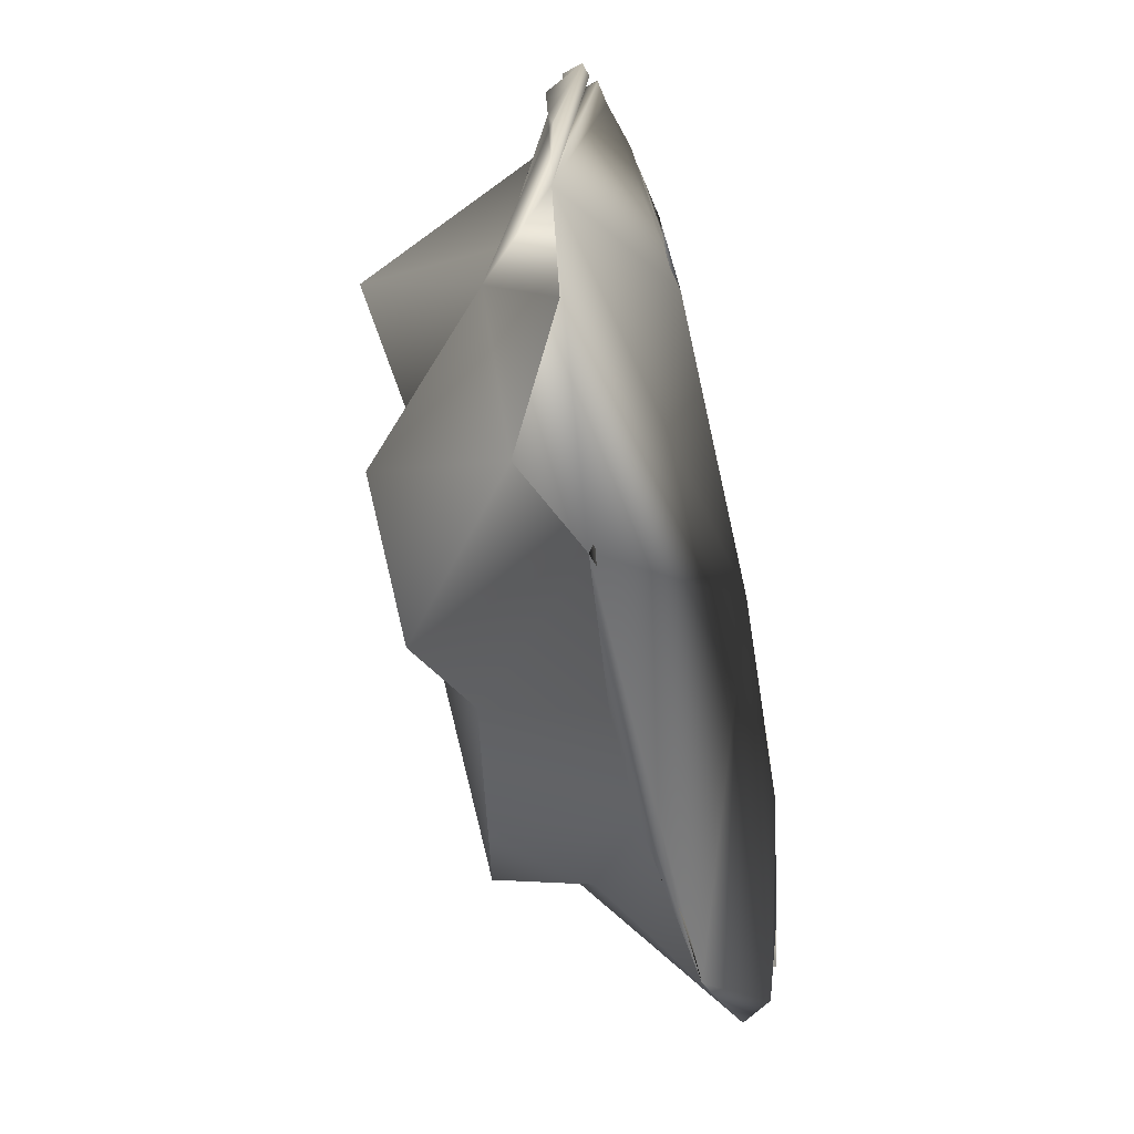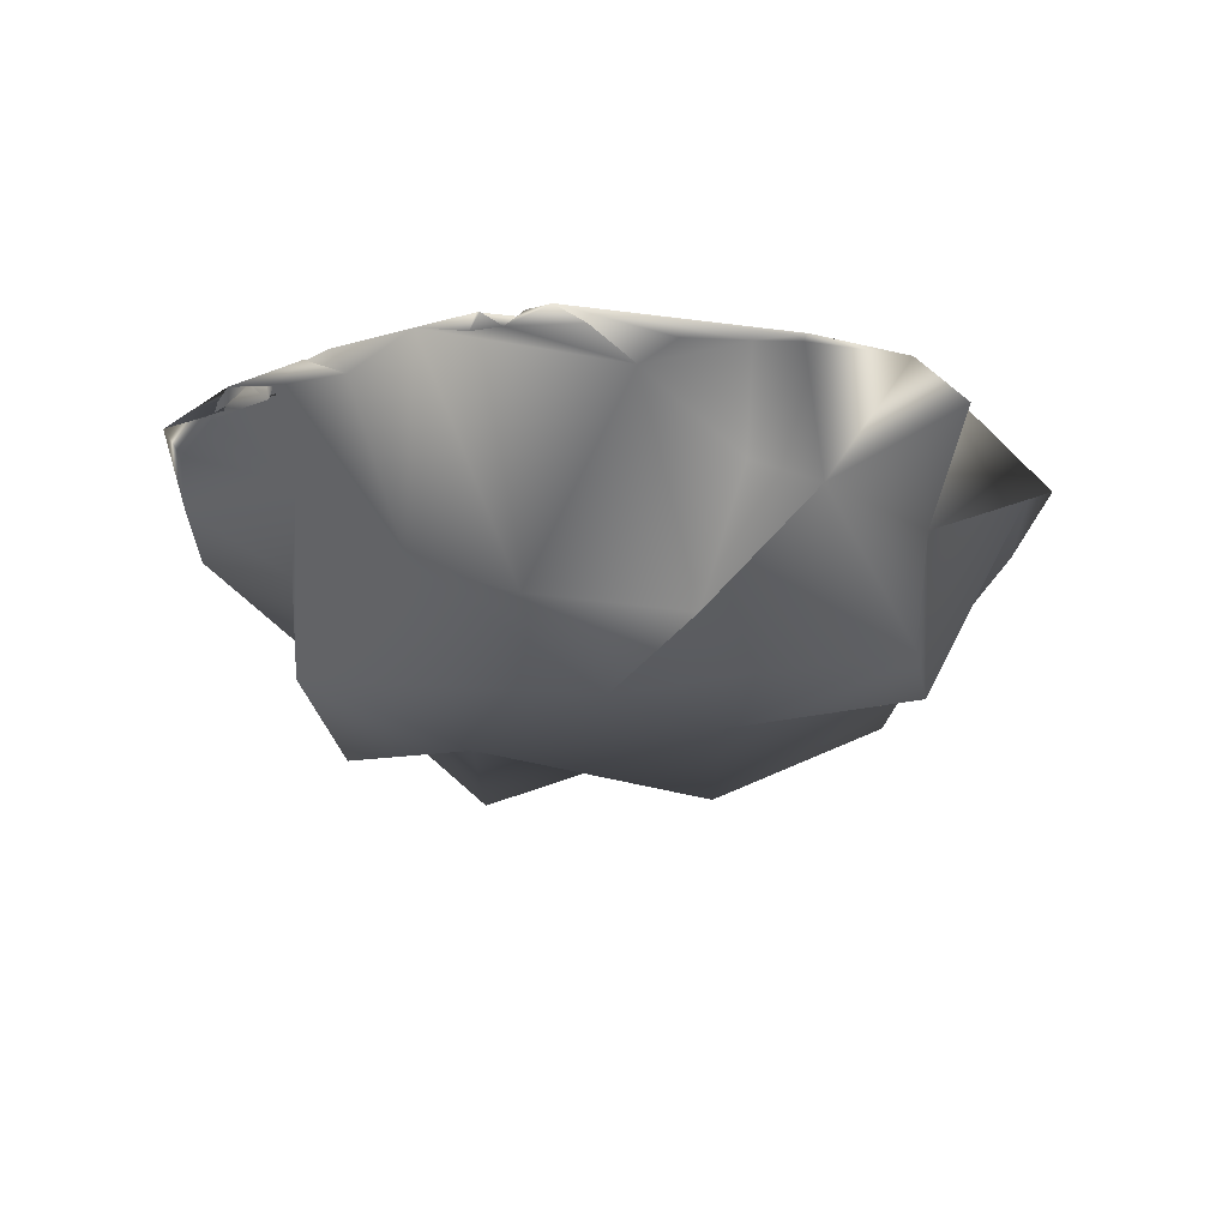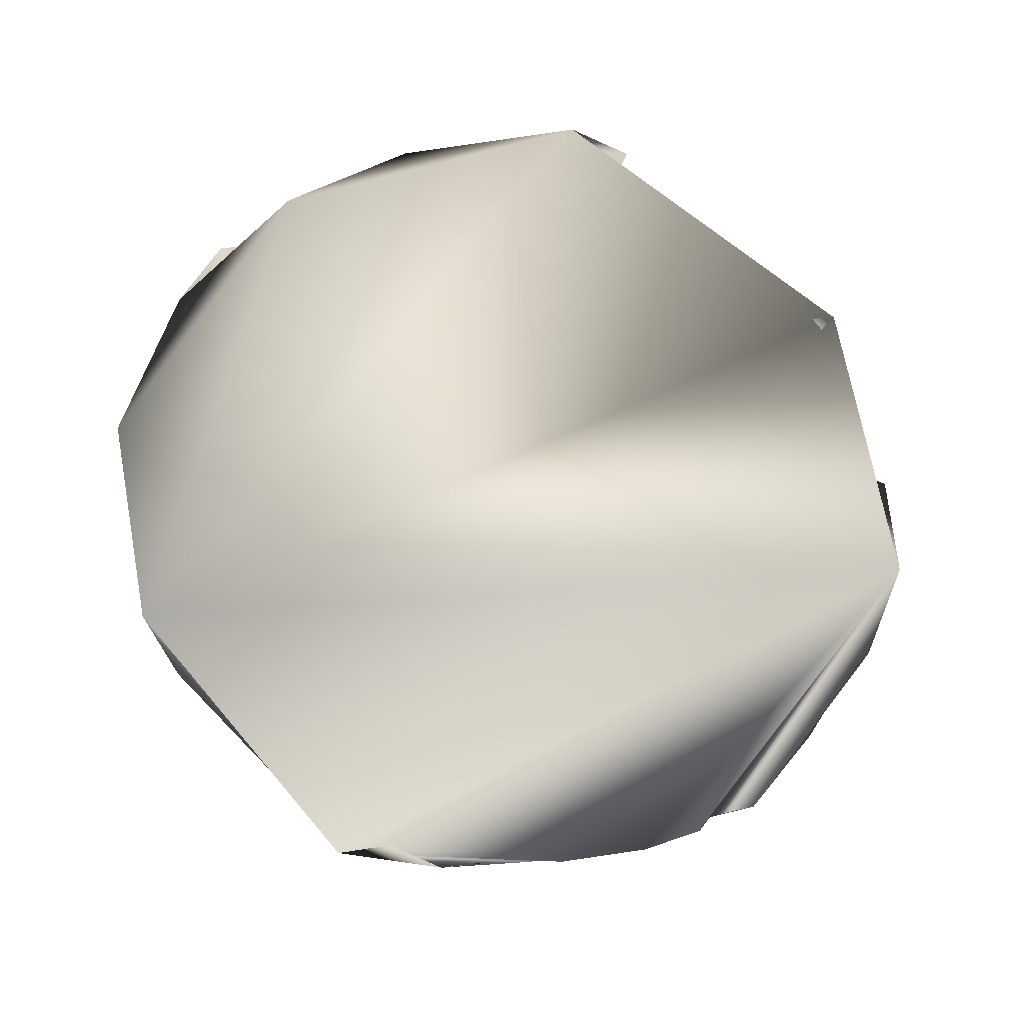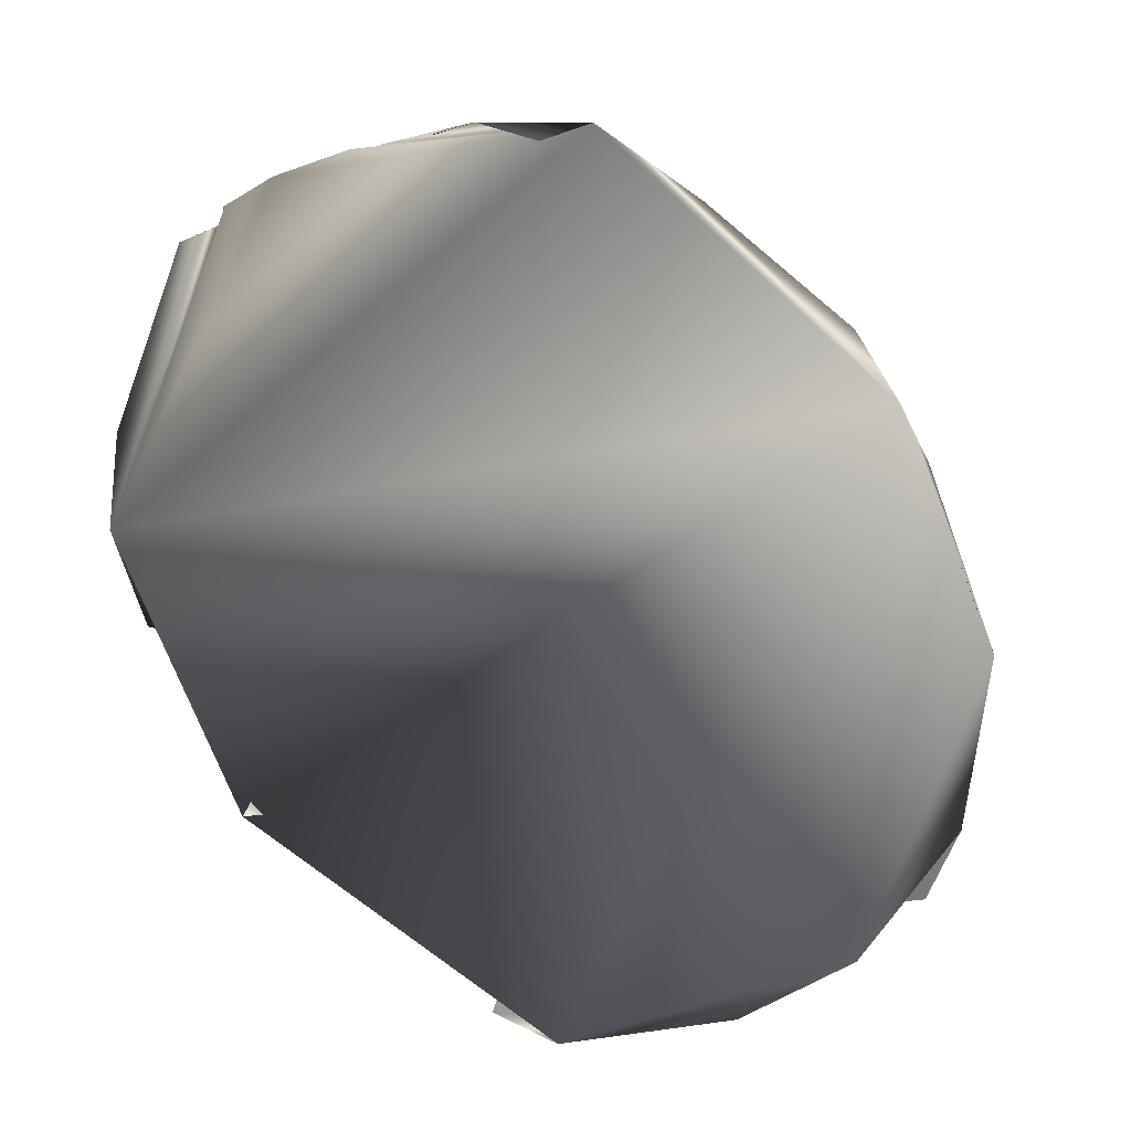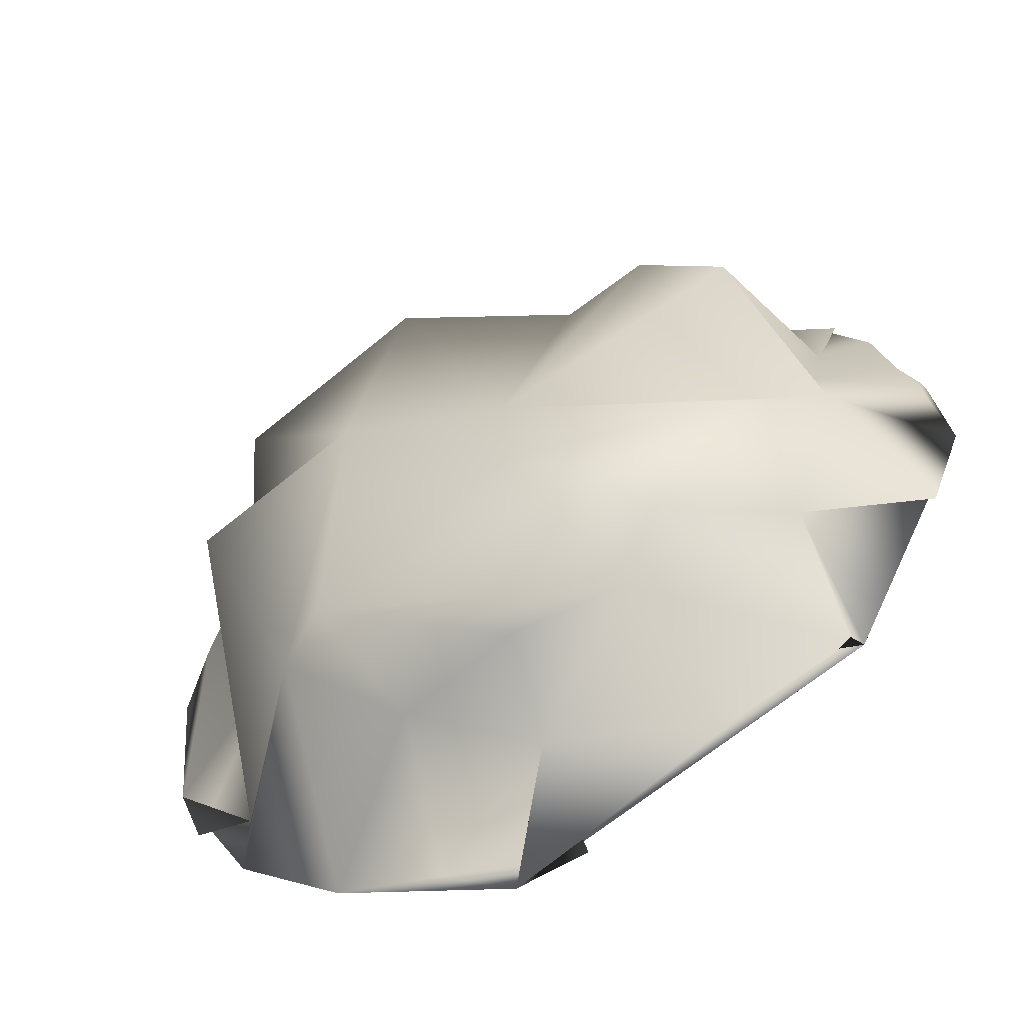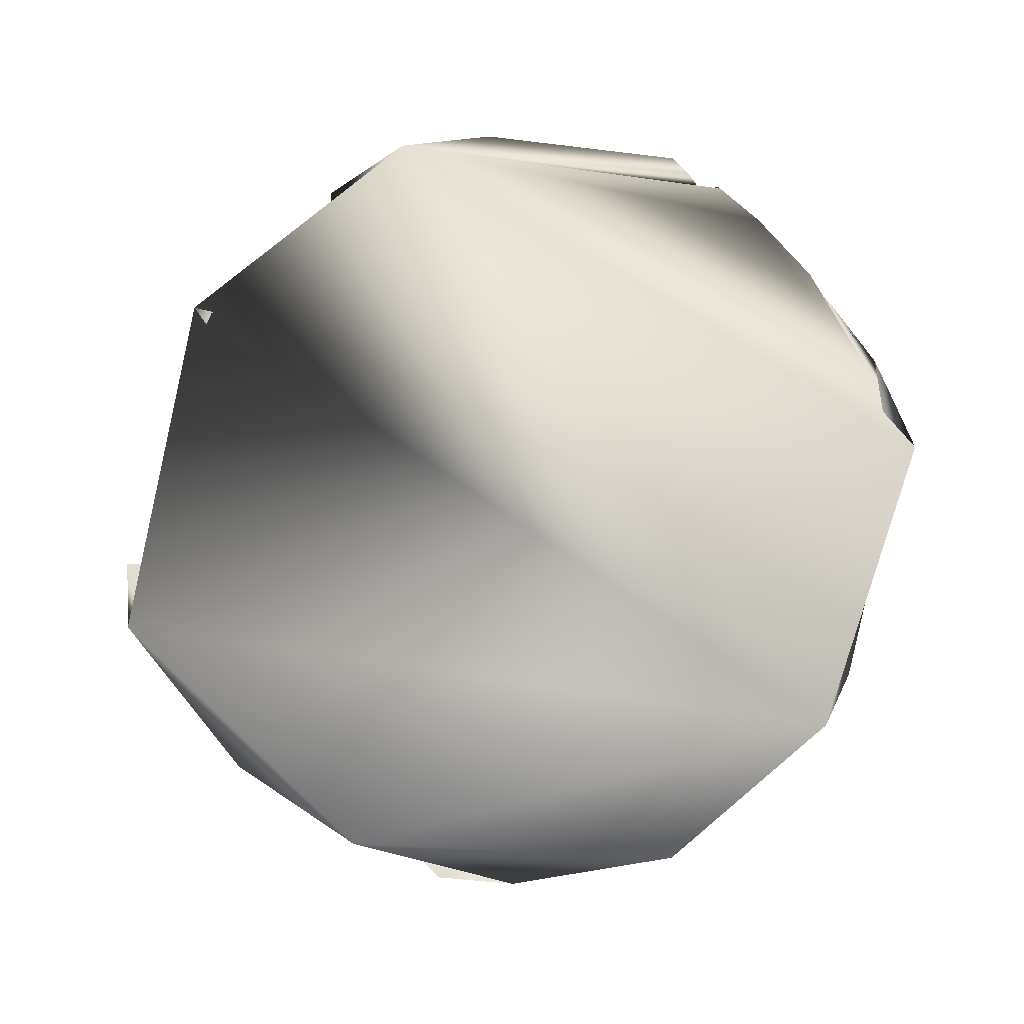
<metadata>
{"format":"obj","ext":"obj","renderer":"f3d","projection":"perspective","resolution":1024,"background":"white","views":[{"elev":-43.8,"azim":102.7,"up":"+Z"},{"elev":-22.9,"azim":56.1,"up":"+Y"},{"elev":70.9,"azim":14.3,"up":"+Y"},{"elev":24.1,"azim":-154.8,"up":"+Z"},{"elev":-57.7,"azim":23.5,"up":"+Z"},{"elev":75.1,"azim":-105.4,"up":"+Y"}]}
</metadata>
<code>
v 0.04321 0.02297 -0.06898
v 0.06542 0.02558 -0.05436
v 0.01094 0.02803 -0.08609
v -0.01797 0.02702 -0.08046
v 0.07619 0.02274 0.05503
v 0.06371 0.0265 0.06858
v 0.0632 0.02652 0.06896
v 0.06901 0.02617 0.06289
v 0.08286 0.02125 0.04095
v 0.08697 0.02264 0.02875
v 0.09064 0.02392 0.0221
v 0.09127 0.02442 0.02056
v 0.06523 0.02418 0.06477
v 0.09149 0.02458 0.02003
v 0.06066 0.02411 0.06883
v 0.09019 0.02362 0.02007
v 0.07174 0.02093 0.0418
v 0.01494 0.0284 0.08833
v 0.01581 0.02837 0.08834
v -0.07774 0.03201 0.02763
v 0.02033 0.02364 0.08613
v -0.05247 -0.000282 0.021
v -0.04652 -0.01403 0.03233
v -0.08459 0.03226 0.01275
v -0.06344 0.03141 -0.05246
v -0.04032 0.02931 -0.07247
v -0.07524 0.03139 -0.03662
v 0.02307 -0.001948 0.05874
v 0.04347 -0.01269 0.04726
v -0.01696 0.007445 -0.0555
v 0.005556 0.02021 -0.06143
v 0.06962 0.01063 0.01733
v 0.07349 0.008251 0.003273
v 0.06311 0.01129 -0.02953
v 0.06254 -0.01356 -0.02583
v 0.06246 -0.01728 0.02286
v 0.02043 0.02819 0.08715
v 0.02215 0.02547 0.08618
v 0.01195 0.02854 0.09041
v 0.02988 0.02782 0.08442
v -0.01017 0.02874 0.09284
v 0.03656 0.02756 0.08264
v 0.03823 0.02267 0.07999
v 0.05326 0.02619 0.0754
v -0.04659 0.01601 0.04429
v -0.06872 0.02236 0.03999
v -0.05574 0.02575 0.06291
v -0.06592 0.03137 0.05355
v -0.07665 0.02544 0.02096
v -0.02746 0.02235 0.0799
v -0.01759 0.02808 0.0857
v 0.09443 0.02513 -0.000498
v 0.01011 -0.005101 -0.06118
v 0.04096 -0.01162 -0.04633
v 0.03079 -0.001923 -0.05287
v 0.01151 -0.01278 0.007607
v -0.05336 -0.01471 -0.004595
v -0.05699 0.0243 0.005084
v -0.06017 0.02657 -0.04467
v -0.01162 -0.01414 0.06205
v -0.03993 -0.000254 -0.03697
v -0.02616 -0.01359 -0.04416
v -0.02938 0.01483 0.05537
v -0.002351 0.021 0.06881
v 0.002031 0.02666 0.08879
v -0.08078 0.03127 -0.02163
v 0.01404 -0.01545 -0.01741
v -0.023 -0.0157 0.01687
v 0.0677 0.02506 -0.05775
v 0.07383 0.02589 0.06052
v 0.08727 0.02489 -0.01991
v -0.003275 0.02829 -0.08916
f 56 68 67
f 60 68 56
f 23 68 60
f 56 29 28
f 56 28 60
f 36 29 56
f 67 68 62
f 36 56 33
f 23 22 68
f 22 57 68
f 68 61 62
f 67 62 55
f 35 33 56
f 67 35 56
f 68 57 61
f 54 67 55
f 54 35 67
f 62 30 53
f 55 62 53
f 72 69 1
f 72 1 31
f 31 3 72
f 1 69 2
f 2 55 1
f 34 69 52
f 69 34 2
f 3 4 72
f 55 31 1
f 54 2 34
f 54 55 2
f 31 55 53
f 52 71 34
f 3 31 4
f 71 33 34
f 31 30 4
f 26 72 4
f 34 33 35
f 30 26 4
f 30 61 26
f 25 26 61
f 25 72 26
f 25 61 59
f 27 59 58
f 66 27 58
f 66 58 49
f 58 46 49
f 46 58 22
f 22 45 46
f 13 17 5
f 13 44 17
f 70 17 9
f 5 17 70
f 70 13 5
f 8 13 70
f 6 15 13
f 7 15 6
f 10 9 17
f 11 10 16
f 9 10 70
f 11 16 12
f 17 44 29
f 16 33 52
f 10 32 16
f 12 16 14
f 14 16 52
f 15 44 13
f 33 71 52
f 17 29 36
f 16 32 33
f 10 17 32
f 29 44 28
f 17 36 32
f 44 43 28
f 43 38 28
f 64 28 38
f 64 38 65
f 21 65 38
f 65 51 64
f 51 50 64
f 63 64 50
f 47 63 50
f 48 47 50
f 45 63 47
f 50 51 41
f 41 48 50
f 18 21 19
f 21 18 65
f 19 21 37
f 24 46 48
f 65 39 51
f 20 49 46
f 24 20 46
f 24 49 20
f 24 66 49
f 47 48 46
f 45 47 46
f 23 45 22
f 22 58 57
f 58 59 57
f 63 45 23
f 63 23 60
f 59 61 57
f 66 25 59
f 66 59 27
f 60 28 64
f 60 64 63
f 31 53 30
f 30 62 61
f 33 32 36
f 34 35 54
f 21 38 37
f 40 38 43
f 39 38 40
f 40 43 41
f 42 41 43
f 42 43 44
f 44 15 7
f 69 72 48
f 48 72 25
f 24 48 25
f 24 25 66
f 48 52 69
f 48 41 52
f 44 52 41
f 41 39 40
f 51 39 41
f 65 37 39
f 37 65 18
f 19 37 18
f 38 39 37
f 42 44 41
f 7 52 44
f 13 52 7
f 13 7 6
f 13 8 52
f 8 70 52
f 14 52 70
f 12 14 70
f 11 12 70
f 70 10 11

</code>
